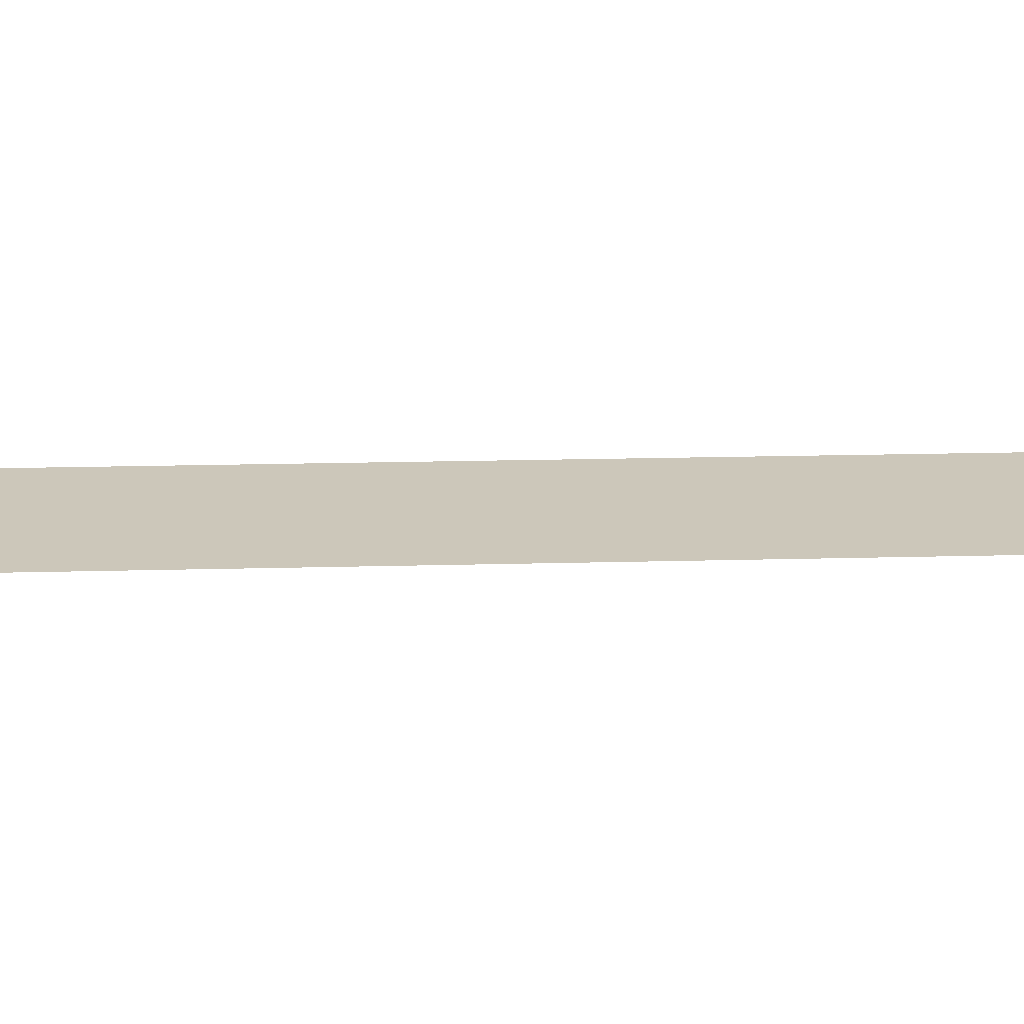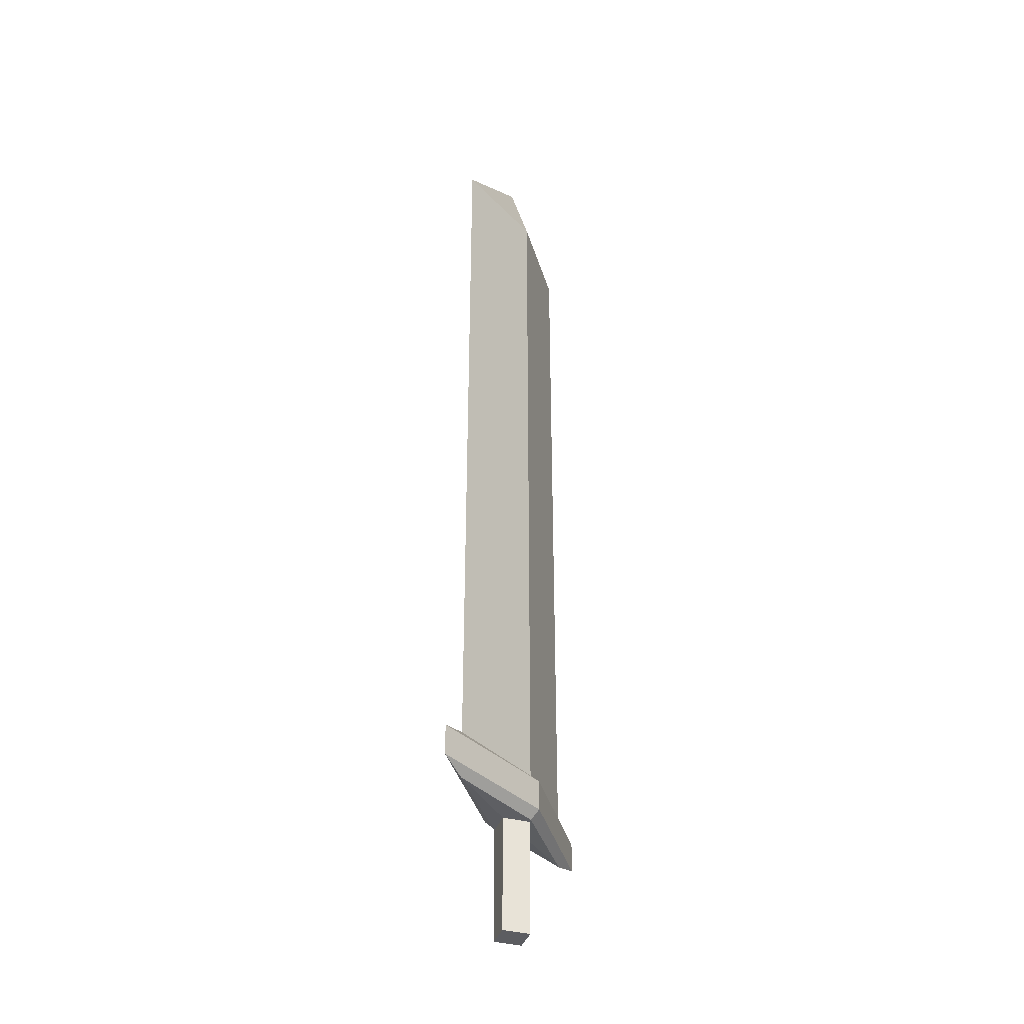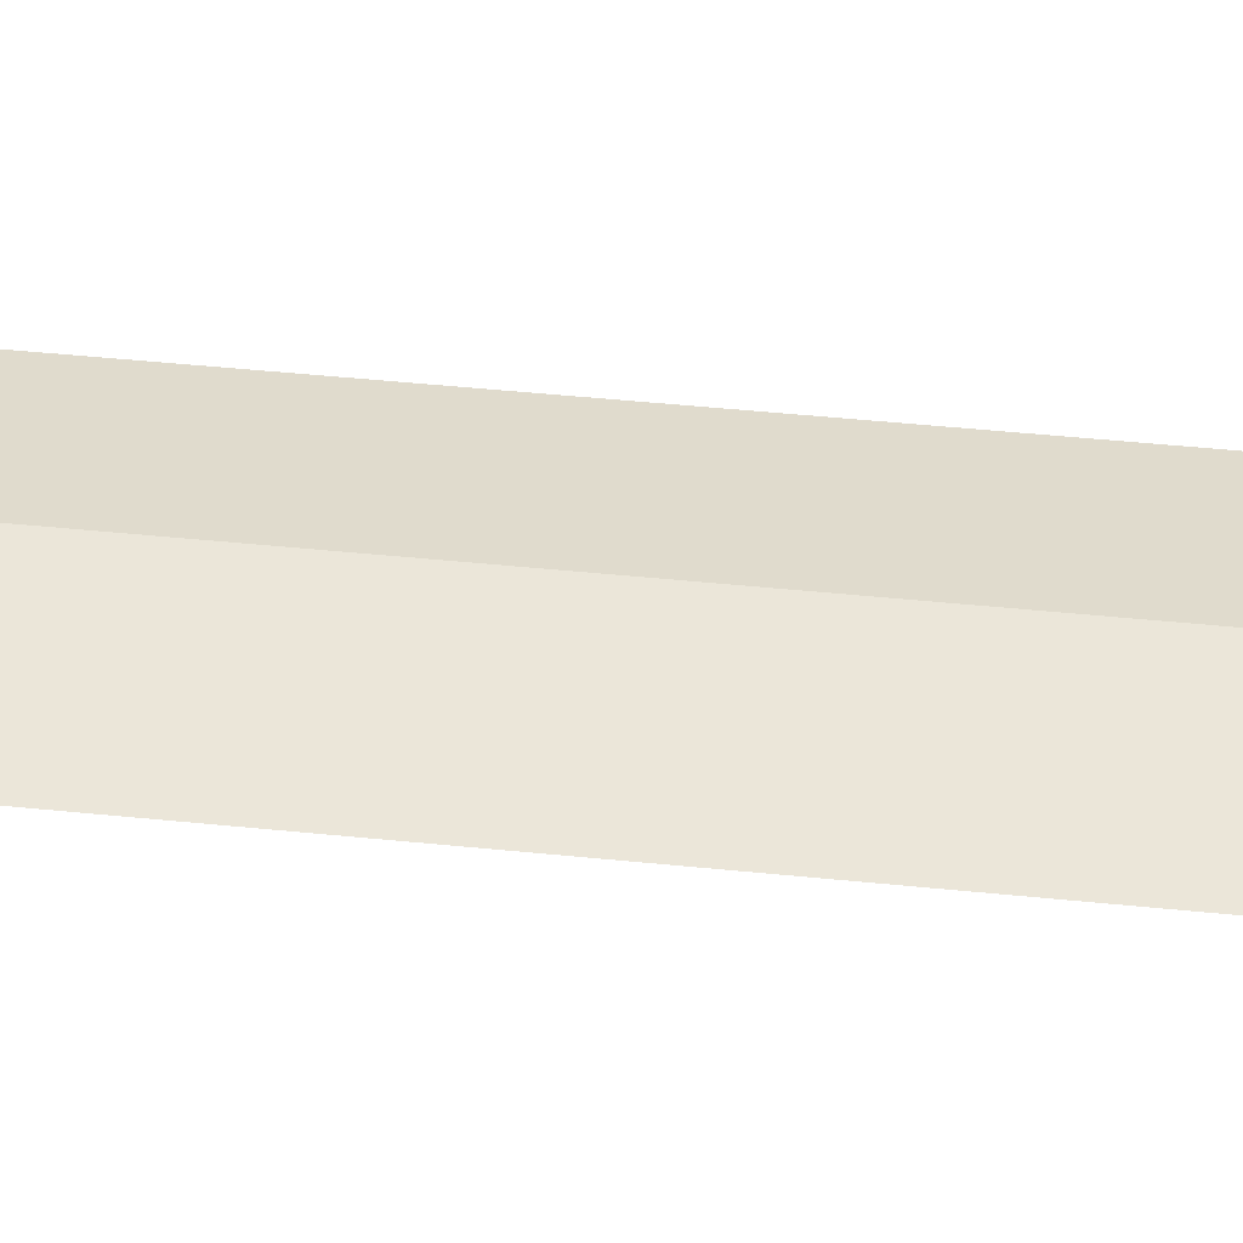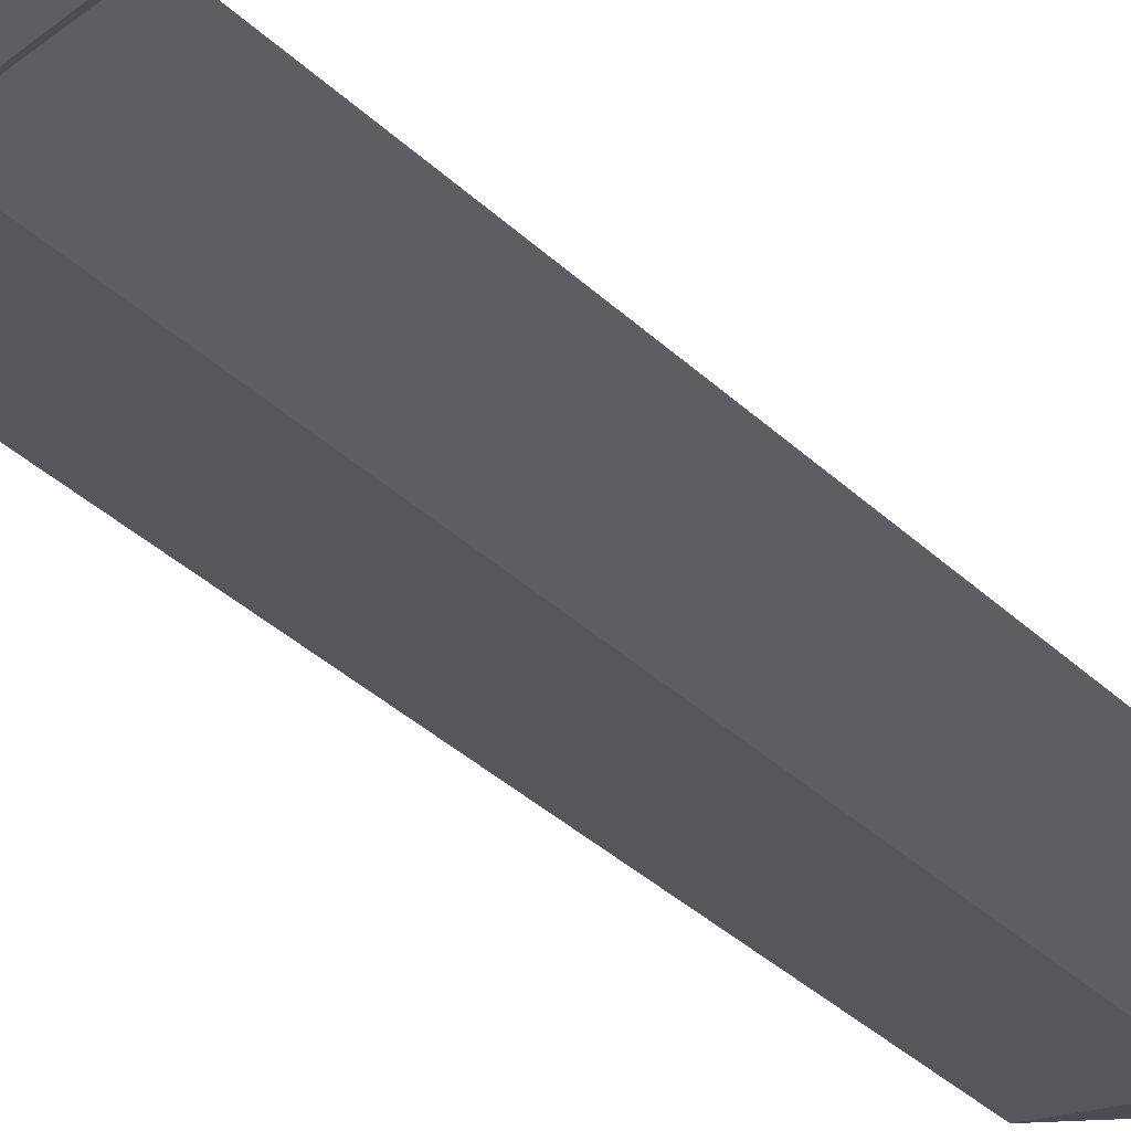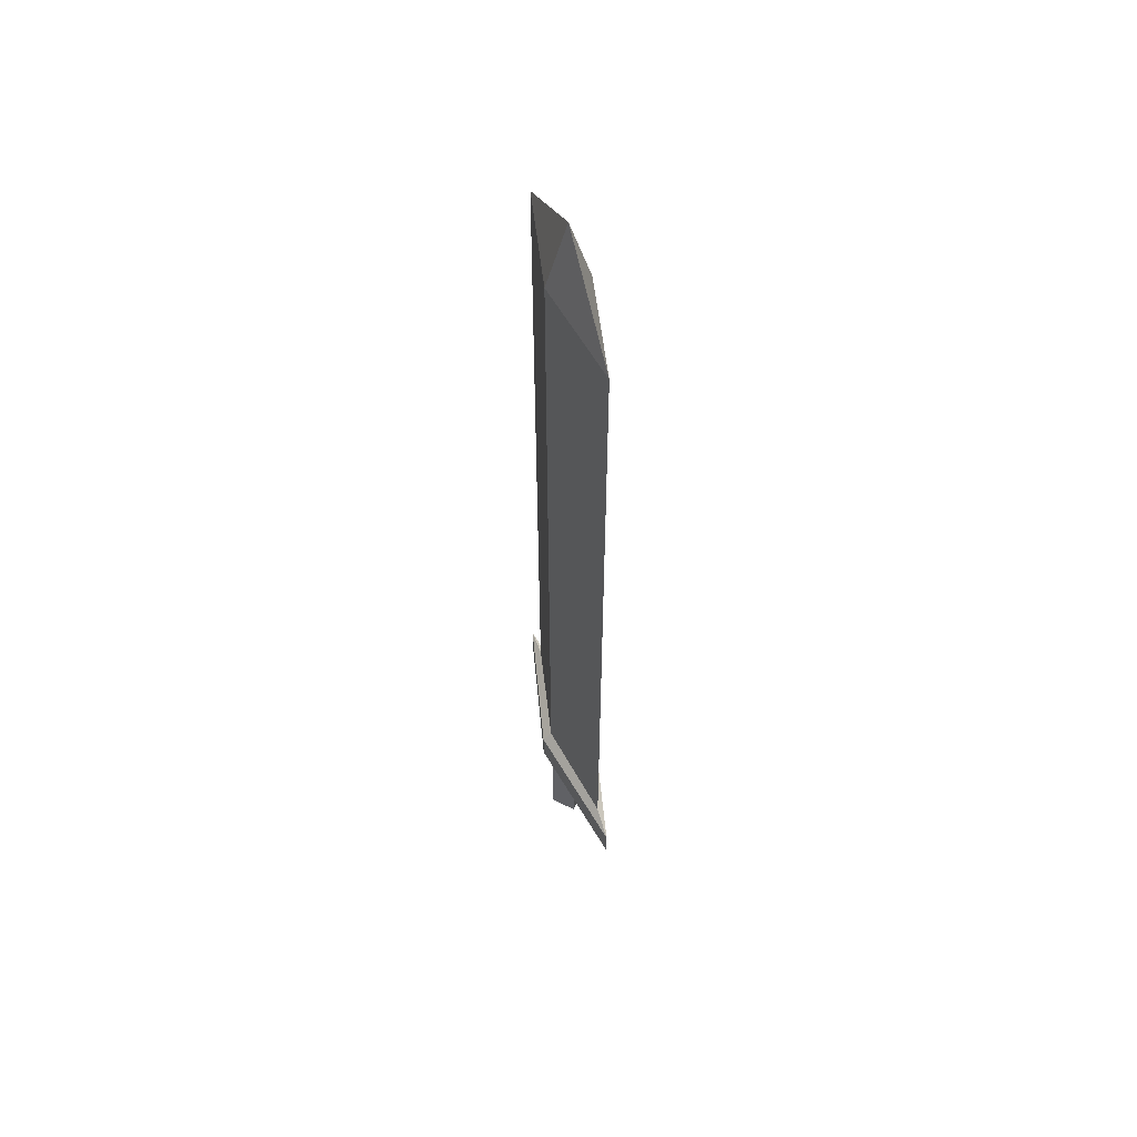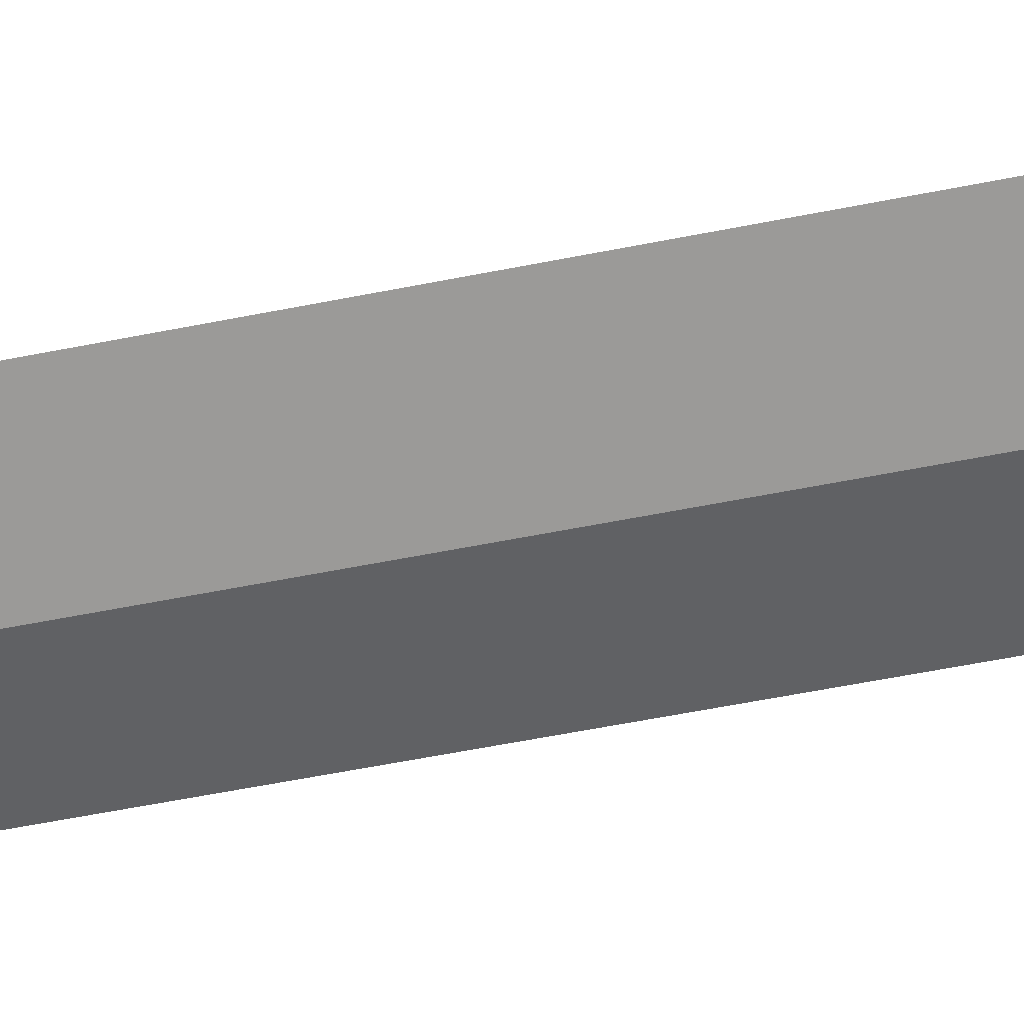
<metadata>
{"format":"obj","ext":"obj","renderer":"f3d","projection":"perspective","resolution":1024,"background":"white","views":[{"elev":10.4,"azim":-95.2,"up":"+Y"},{"elev":-36.9,"azim":116.7,"up":"+Z"},{"elev":43.9,"azim":-83.0,"up":"+Y"},{"elev":-34.9,"azim":-141.6,"up":"+Y"},{"elev":57.0,"azim":72.3,"up":"+Z"},{"elev":-59.0,"azim":101.6,"up":"+Y"}]}
</metadata>
<code>
o Cube
v 1.414 0 -1
v 0 -0.2738 -1
v 1.414 0 9.165
v 0 -0.2738 9.165
v 0 0.2738 -1
v -1.414 0 -1
v 0 0.2738 9.165
v -1.414 0 9.165
v 0 0 10.11
v 1.844 0 -1.114
v 0 -0.397 -1.114
v 0 0.397 -1.114
v -1.844 0 -1.114
v 1.844 0 -1.527
v 0 -0.397 -1.527
v 0 0.397 -1.527
v -1.844 0 -1.527
v 1.414 0 -1.648
v 0 -0.2738 -1.648
v 0 0.2738 -1.648
v -1.414 0 -1.648
v 0.2657 0 -1.675
v 0 -0.2577 -1.675
v 0 0.2577 -1.675
v -0.2657 0 -1.675
v 0.2657 0 -3.224
v 0 -0.2577 -3.224
v 0 0.2577 -3.224
v -0.2657 0 -3.224
f 1 5 7 3
f 8 4 9
f 8 7 5 6
f 6 2 4 8
f 2 1 3 4
f 6 5 12 13
f 3 7 9
f 4 3 9
f 7 8 9
f 13 12 16 17
f 2 6 13 11
f 5 1 10 12
f 1 2 11 10
f 16 14 18 20
f 11 13 17 15
f 12 10 14 16
f 10 11 15 14
f 20 18 22 24
f 14 15 19 18
f 17 16 20 21
f 15 17 21 19
f 22 23 27 26
f 18 19 23 22
f 21 20 24 25
f 19 21 25 23
f 29 28 26 27
f 25 24 28 29
f 23 25 29 27
f 24 22 26 28

</code>
